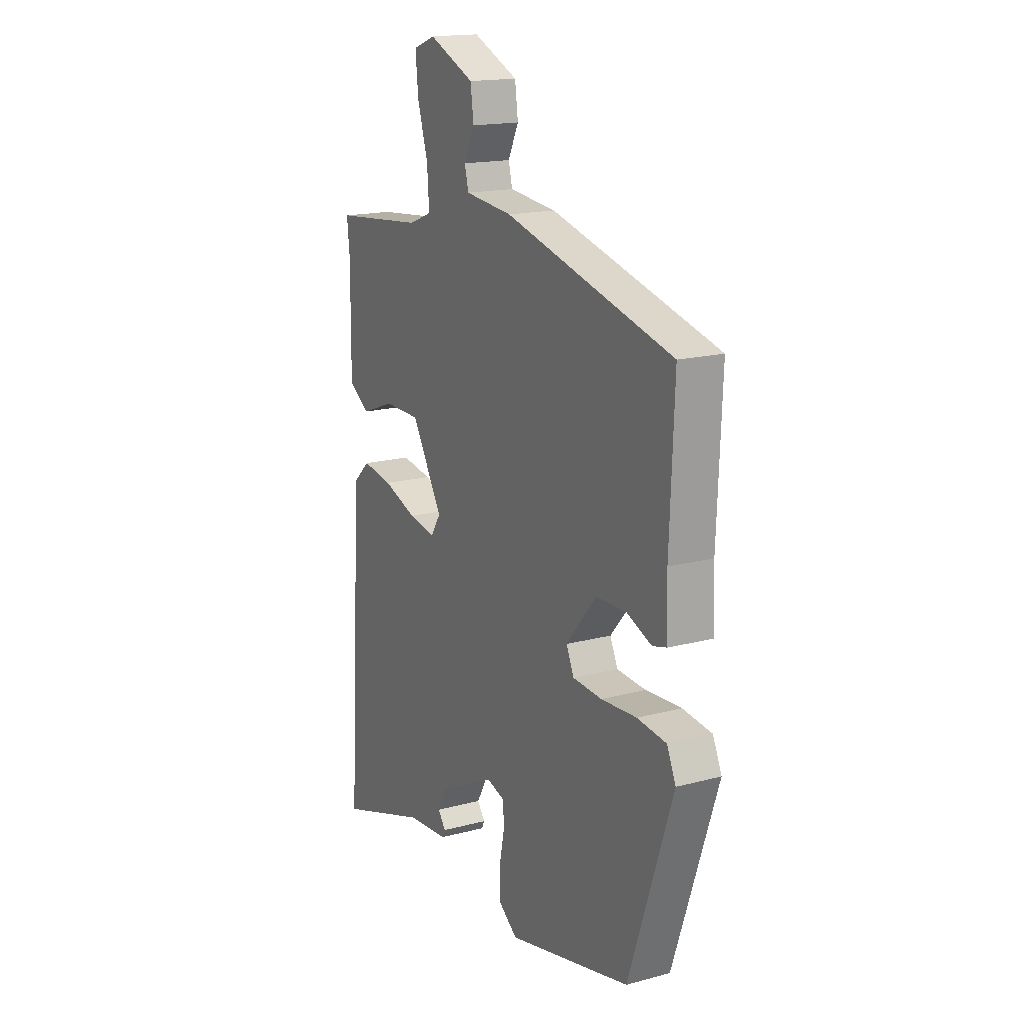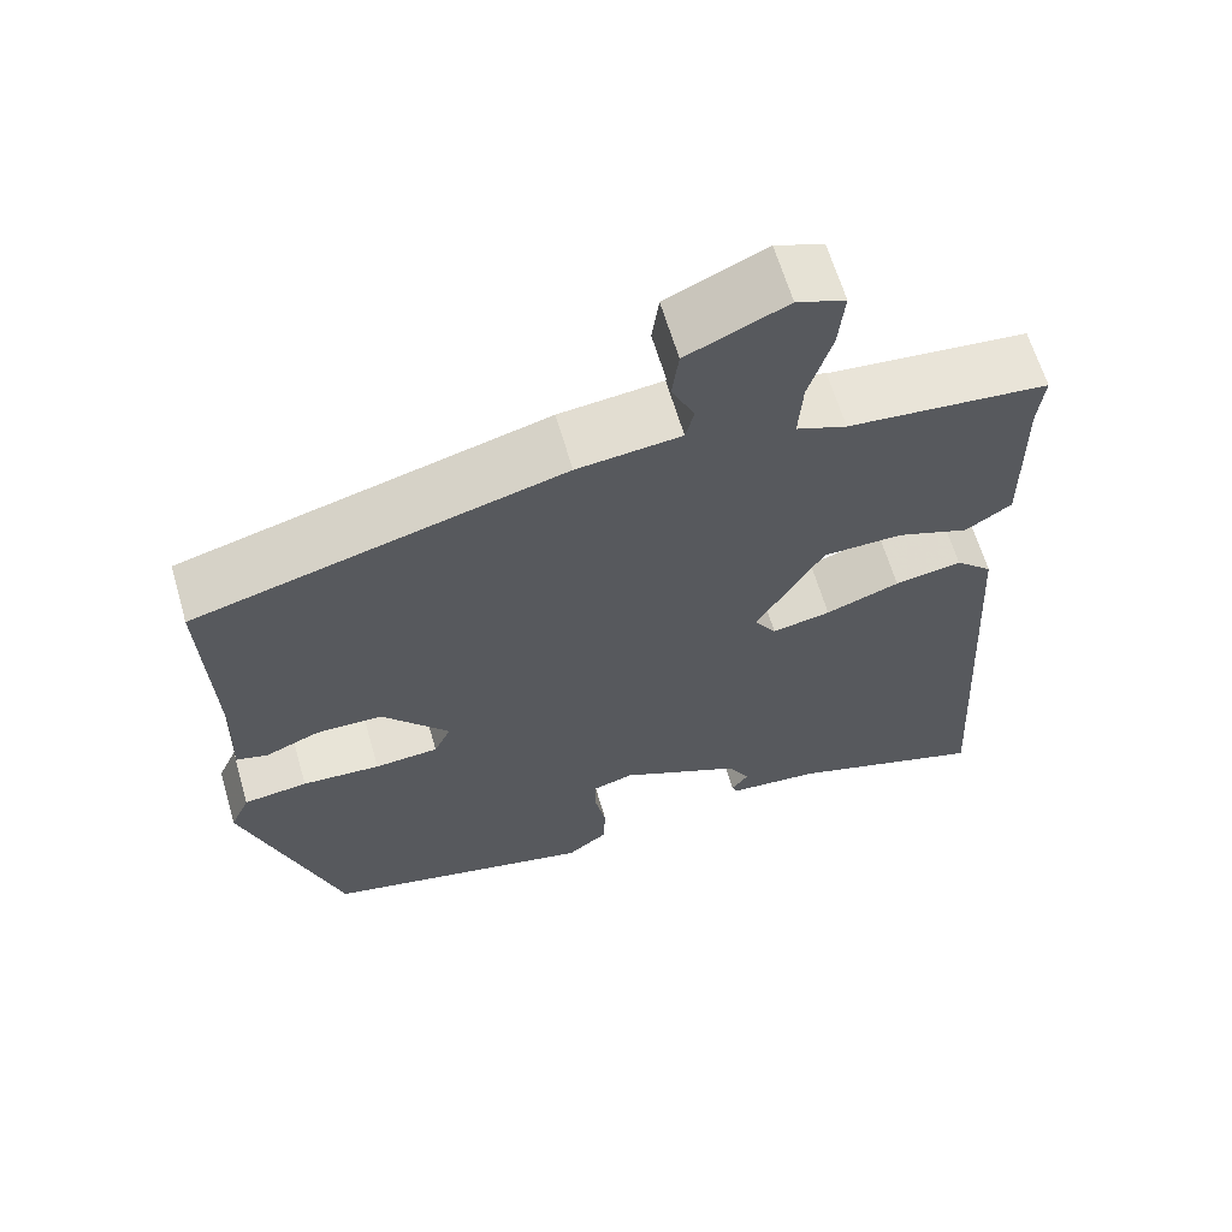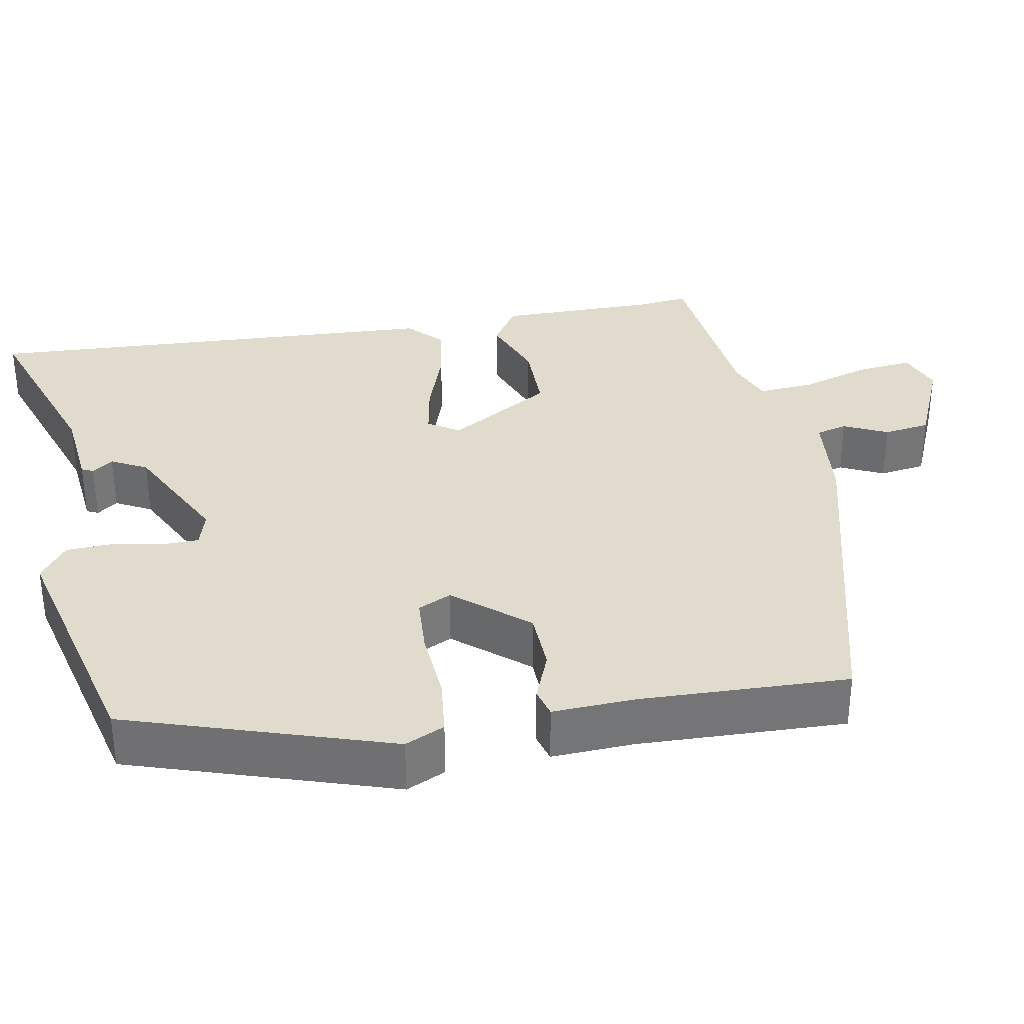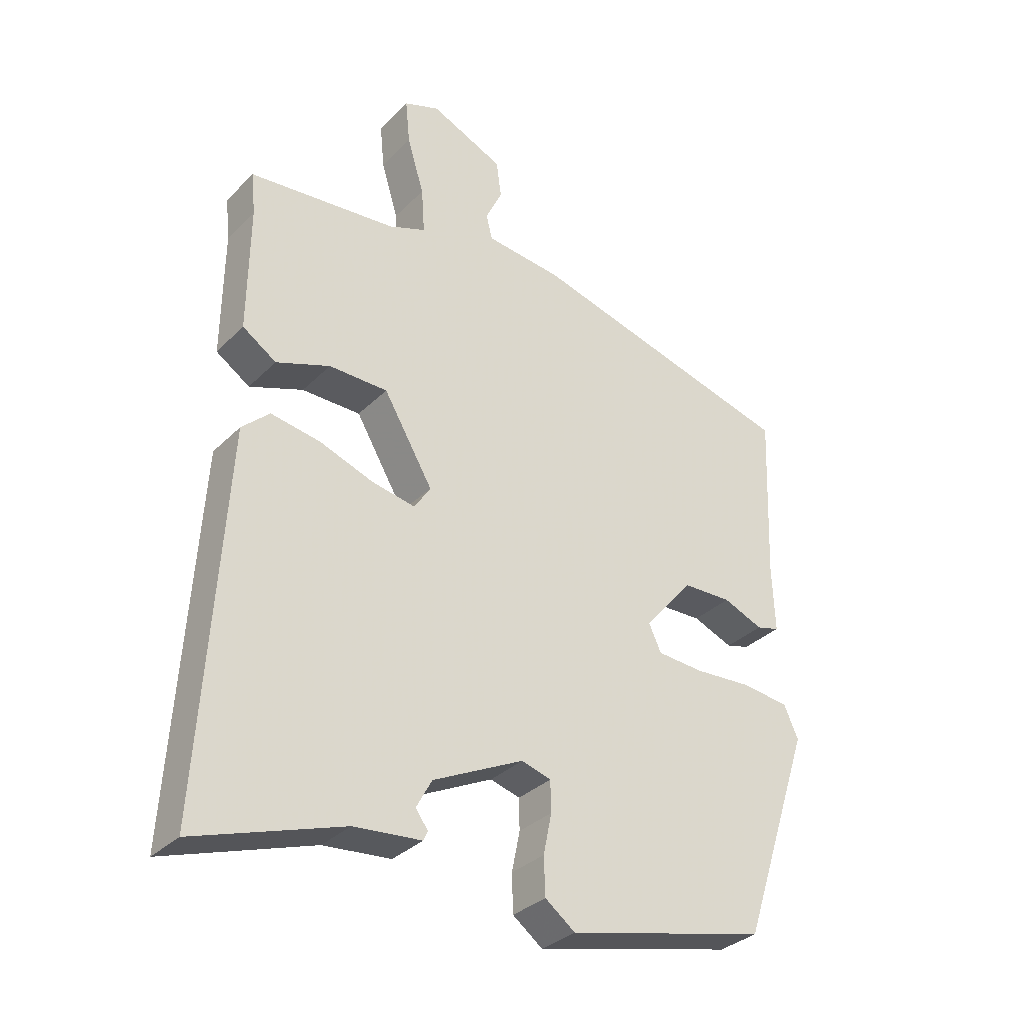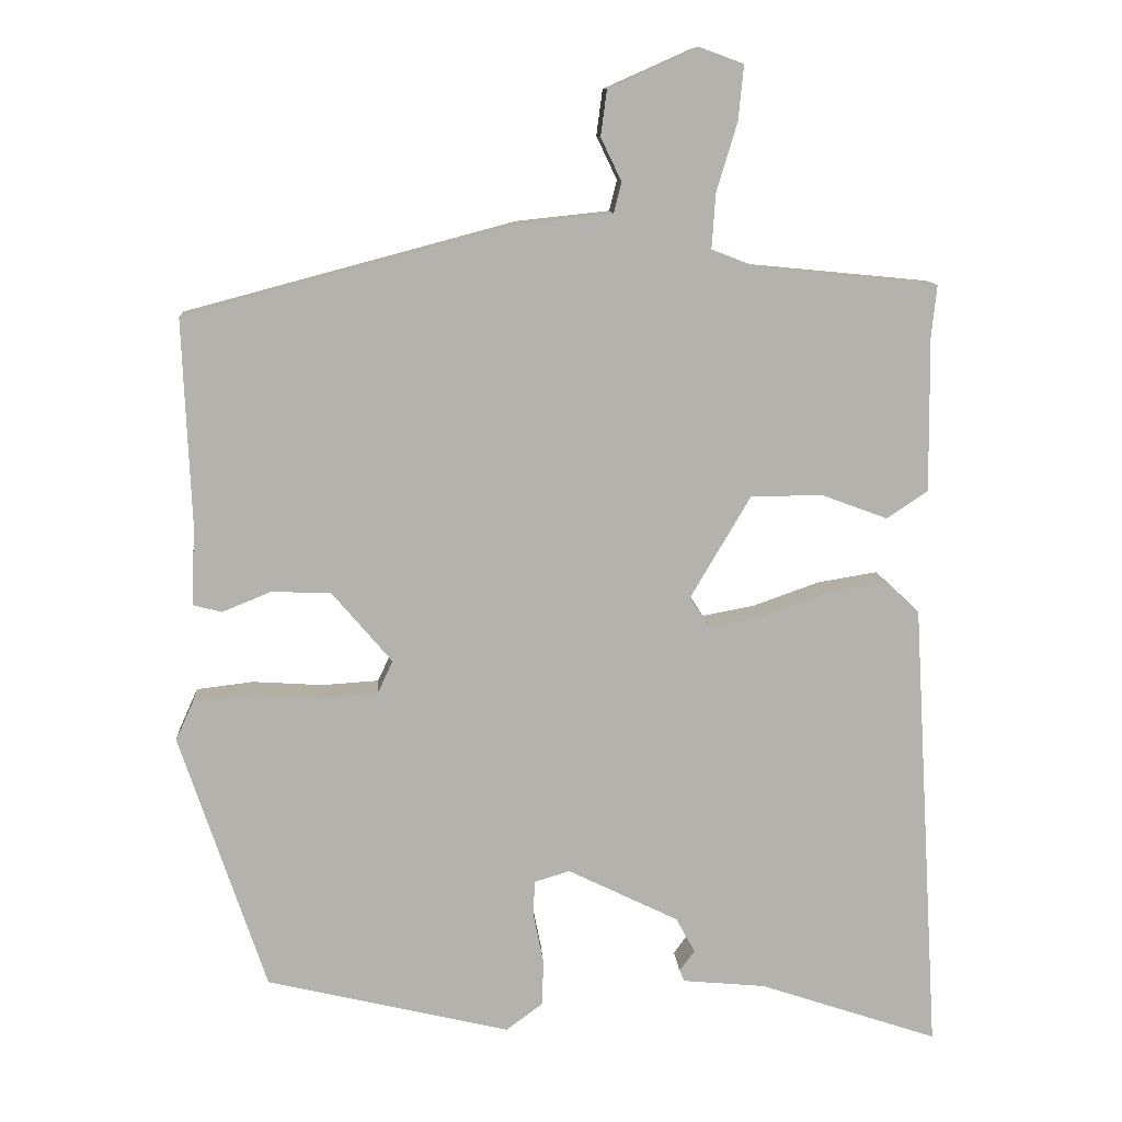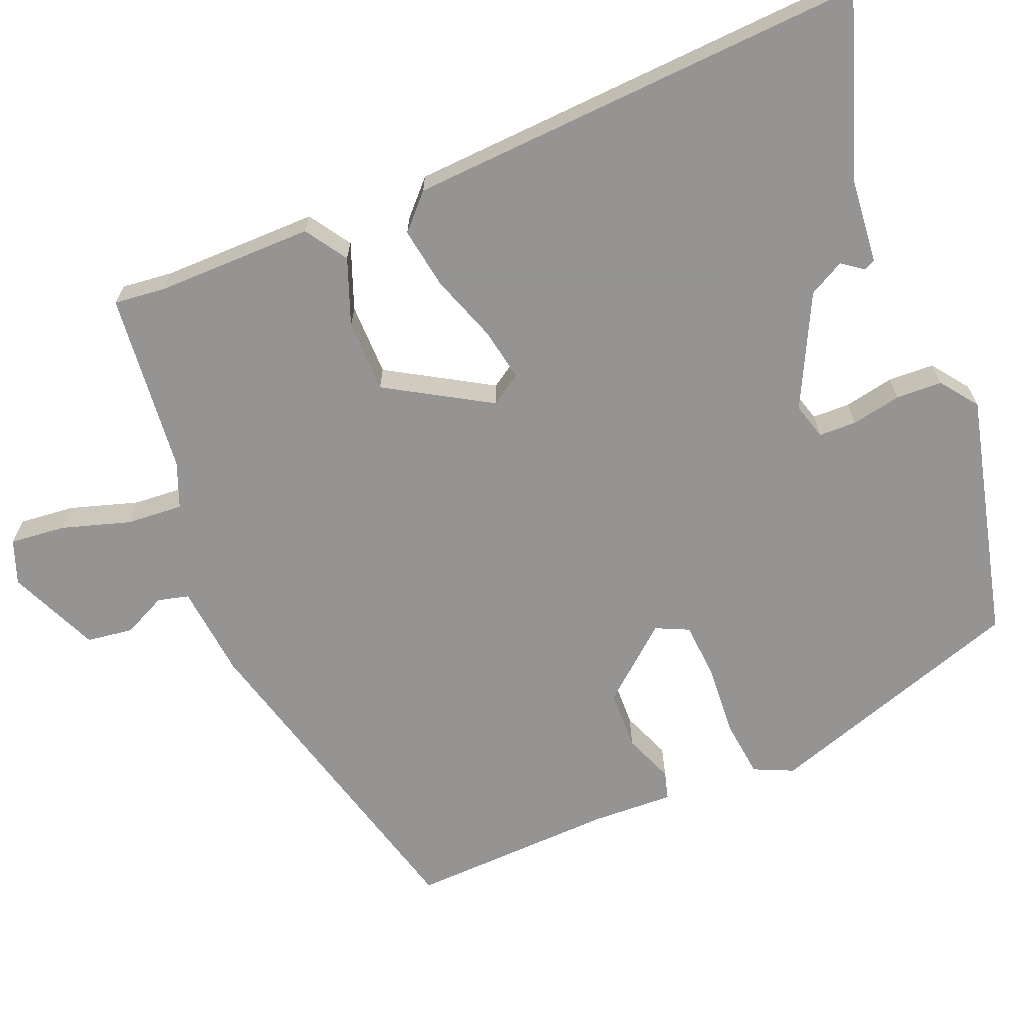
<metadata>
{"format":"obj","ext":"obj","renderer":"f3d","projection":"perspective","resolution":1024,"background":"white","views":[{"elev":16.9,"azim":-118.2,"up":"+Z"},{"elev":63.6,"azim":-16.3,"up":"+Z"},{"elev":33.9,"azim":-100.9,"up":"+Y"},{"elev":-32.9,"azim":143.2,"up":"+Z"},{"elev":11.0,"azim":-3.7,"up":"+Z"},{"elev":-67.1,"azim":112.1,"up":"+Y"}]}
</metadata>
<code>
v 0.486 0.07 0.466
v 0.479 0.07 0.399
v 0.481 0.07 0.196
v 0.427 0.07 0.16
v 0.341 0.07 0.192
v 0.247 0.07 0.191
v 0.168 0.07 0.057
v 0.194 0.07 0.017
v 0.263 0.07 0.03
v 0.35 0.07 0.061
v 0.429 0.07 0.074
v 0.473 0.07 0.033
v 0.509 0.07 -0.564
v 0.274 0.07 -0.485
v 0.166 0.07 -0.475
v 0.159 0.07 -0.46
v 0.179 0.07 -0.433
v 0.154 0.07 -0.387
v 0.009 0.07 -0.316
v -0.038 0.07 -0.33
v -0.039 0.07 -0.379
v -0.026 0.07 -0.443
v -0.028 0.07 -0.503
v -0.076 0.07 -0.539
v -0.396 0.07 -0.463
v -0.509 0.07 -0.125
v -0.486 0.07 -0.074
v -0.411 0.07 -0.065
v -0.319 0.07 -0.071
v -0.244 0.07 -0.066
v -0.224 0.07 -0.023
v -0.303 0.07 0.07
v -0.381 0.07 0.072
v -0.445 0.07 0.046
v -0.482 0.07 0.056
v -0.478 0.07 0.163
v -0.489 0.07 0.431
v -0.057 0.07 0.546
v 0.065 0.07 0.559
v 0.075 0.07 0.599
v 0.048 0.07 0.655
v 0.056 0.07 0.715
v 0.173 0.07 0.767
v 0.23 0.07 0.746
v 0.223 0.07 0.674
v 0.196 0.07 0.585
v 0.191 0.07 0.512
v 0.25 0.07 0.489
v 0.486 0 0.466
v 0.479 0 0.399
v 0.481 0 0.196
v 0.427 0 0.16
v 0.341 0 0.192
v 0.247 0 0.191
v 0.168 0 0.057
v 0.194 0 0.017
v 0.263 0 0.03
v 0.35 0 0.061
v 0.429 0 0.074
v 0.473 0 0.033
v 0.509 0 -0.564
v 0.274 0 -0.485
v 0.166 0 -0.475
v 0.159 0 -0.46
v 0.179 0 -0.433
v 0.154 0 -0.387
v 0.009 0 -0.316
v -0.038 0 -0.33
v -0.039 0 -0.379
v -0.026 0 -0.443
v -0.028 0 -0.503
v -0.076 0 -0.539
v -0.396 0 -0.463
v -0.509 0 -0.125
v -0.486 0 -0.074
v -0.411 0 -0.065
v -0.319 0 -0.071
v -0.244 0 -0.066
v -0.224 0 -0.023
v -0.303 0 0.07
v -0.381 0 0.072
v -0.445 0 0.046
v -0.482 0 0.056
v -0.478 0 0.163
v -0.489 0 0.431
v -0.057 0 0.546
v 0.065 0 0.559
v 0.075 0 0.599
v 0.048 0 0.655
v 0.056 0 0.715
v 0.173 0 0.767
v 0.23 0 0.746
v 0.223 0 0.674
v 0.196 0 0.585
v 0.191 0 0.512
v 0.25 0 0.489
f 44 45 46
f 43 44 46
f 42 43 46
f 41 42 46
f 40 41 46
f 39 40 46 47
f 39 47 48
f 38 39 48
f 37 38 48
f 36 37 48
f 36 48 1
f 35 36 1
f 34 35 1
f 33 34 1
f 27 28 29
f 26 27 29
f 25 26 29
f 24 25 29
f 23 24 29
f 22 23 29
f 21 22 29
f 20 21 29 30
f 19 20 30 31
f 14 15 16 17
f 14 17 18
f 13 14 18
f 12 13 18
f 11 12 18
f 10 11 18
f 9 10 18
f 8 9 18 19
f 2 3 4 5
f 2 5 6
f 1 2 6
f 33 1 6
f 32 33 6
f 7 8 19 31
f 6 7 31 32
f 94 93 92
f 94 92 91
f 94 91 90
f 94 90 89
f 94 89 88
f 95 94 88 87
f 96 95 87
f 96 87 86
f 96 86 85
f 96 85 84
f 49 96 84
f 49 84 83
f 49 83 82
f 49 82 81
f 77 76 75
f 77 75 74
f 77 74 73
f 77 73 72
f 77 72 71
f 77 71 70
f 77 70 69
f 78 77 69 68
f 79 78 68 67
f 65 64 63 62
f 66 65 62
f 66 62 61
f 66 61 60
f 66 60 59
f 66 59 58
f 66 58 57
f 67 66 57 56
f 53 52 51 50
f 54 53 50
f 54 50 49
f 54 49 81
f 54 81 80
f 79 67 56 55
f 80 79 55 54
f 1 49 50 2
f 2 50 51 3
f 3 51 52 4
f 4 52 53 5
f 5 53 54 6
f 6 54 55 7
f 7 55 56 8
f 8 56 57 9
f 9 57 58 10
f 10 58 59 11
f 11 59 60 12
f 12 60 61 13
f 13 61 62 14
f 14 62 63 15
f 15 63 64 16
f 16 64 65 17
f 17 65 66 18
f 18 66 67 19
f 19 67 68 20
f 20 68 69 21
f 21 69 70 22
f 22 70 71 23
f 23 71 72 24
f 24 72 73 25
f 25 73 74 26
f 26 74 75 27
f 27 75 76 28
f 28 76 77 29
f 29 77 78 30
f 30 78 79 31
f 31 79 80 32
f 32 80 81 33
f 33 81 82 34
f 34 82 83 35
f 35 83 84 36
f 36 84 85 37
f 37 85 86 38
f 38 86 87 39
f 39 87 88 40
f 40 88 89 41
f 41 89 90 42
f 42 90 91 43
f 43 91 92 44
f 44 92 93 45
f 45 93 94 46
f 46 94 95 47
f 47 95 96 48
f 48 96 49 1

</code>
